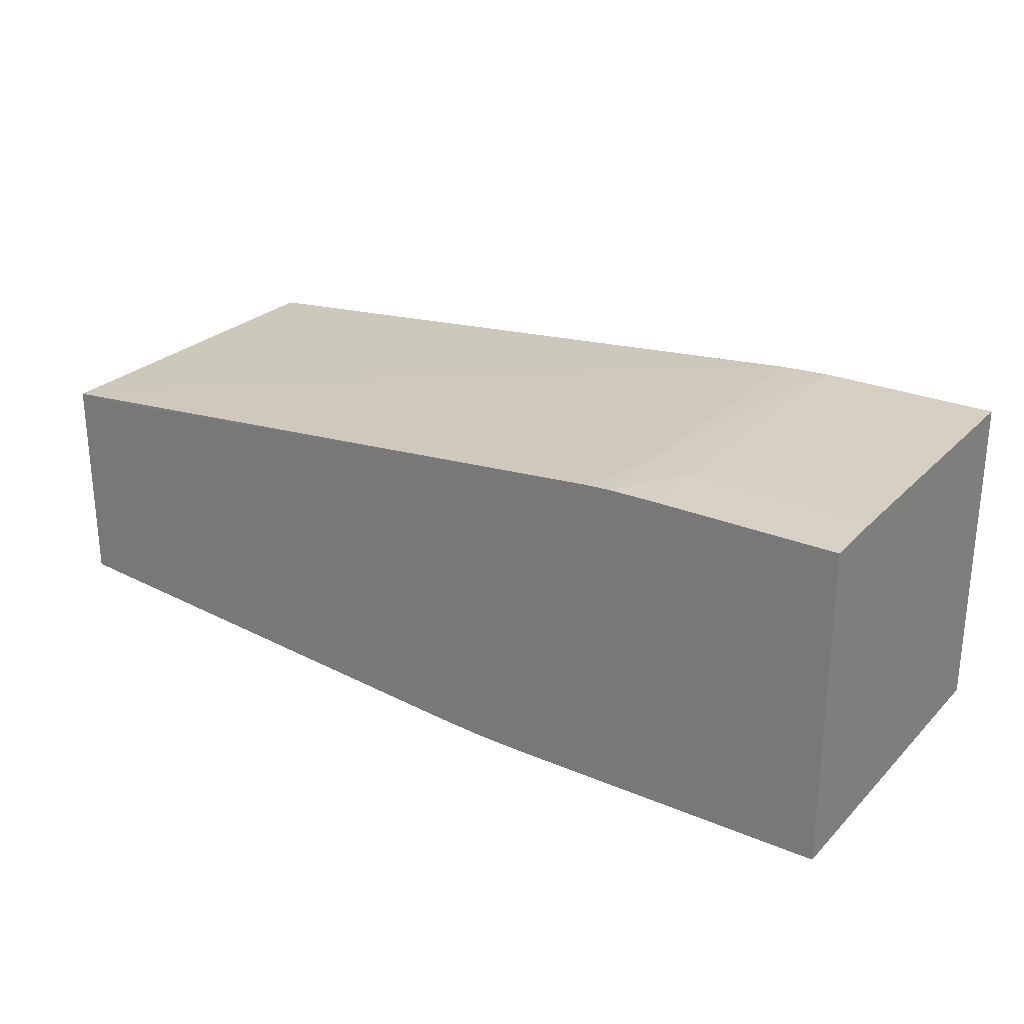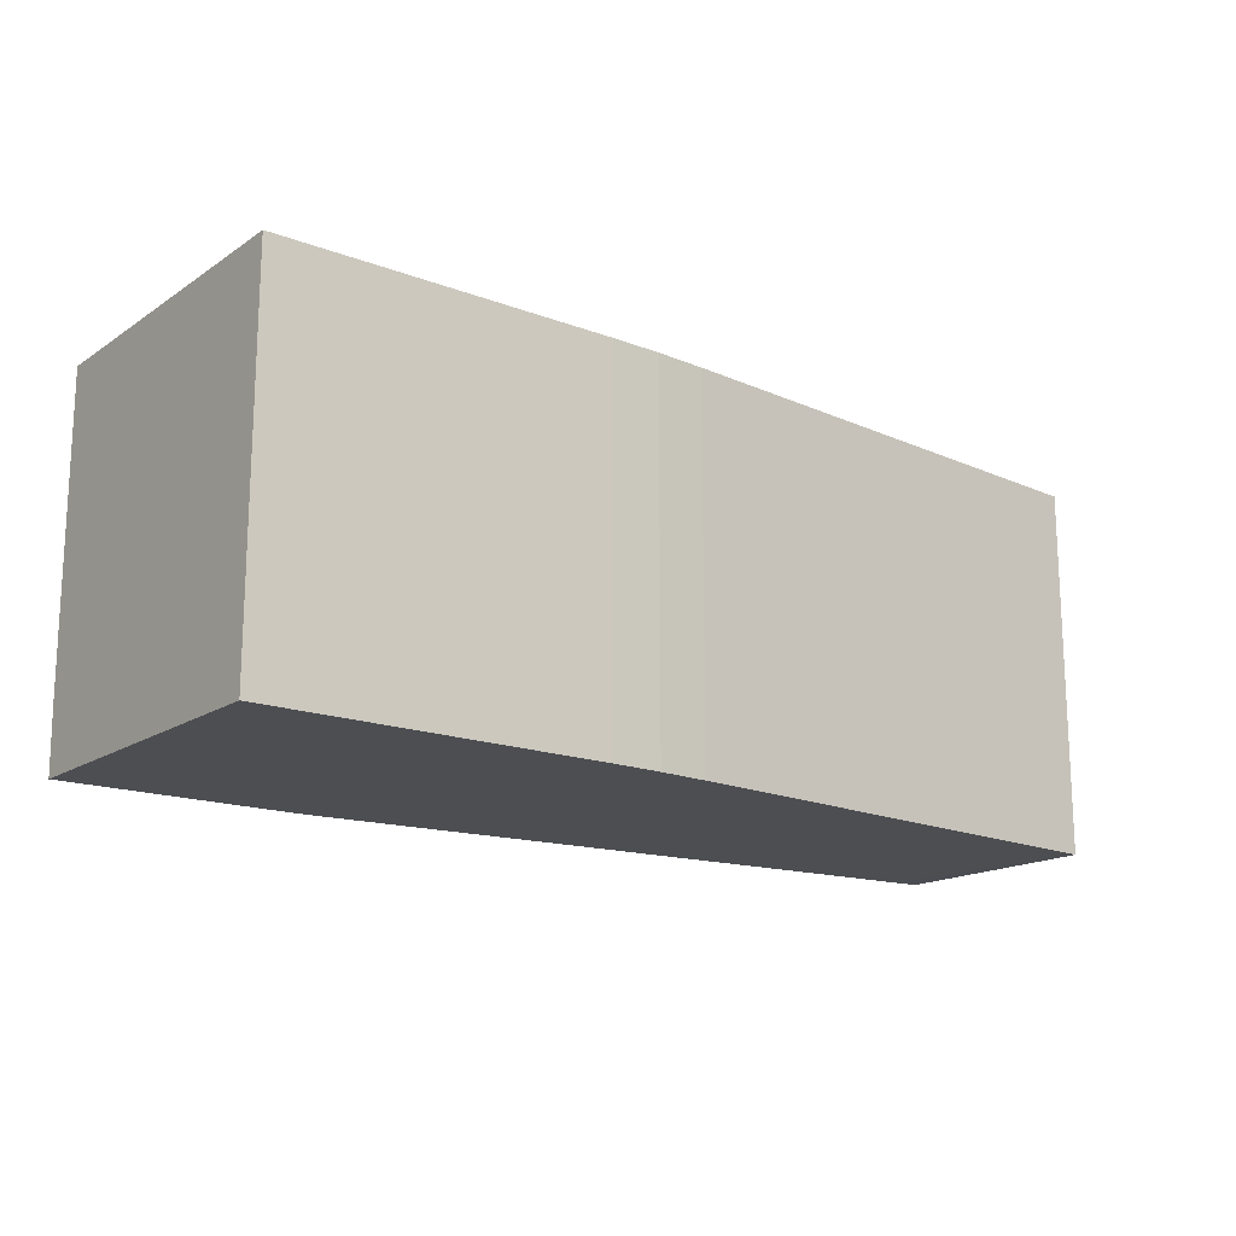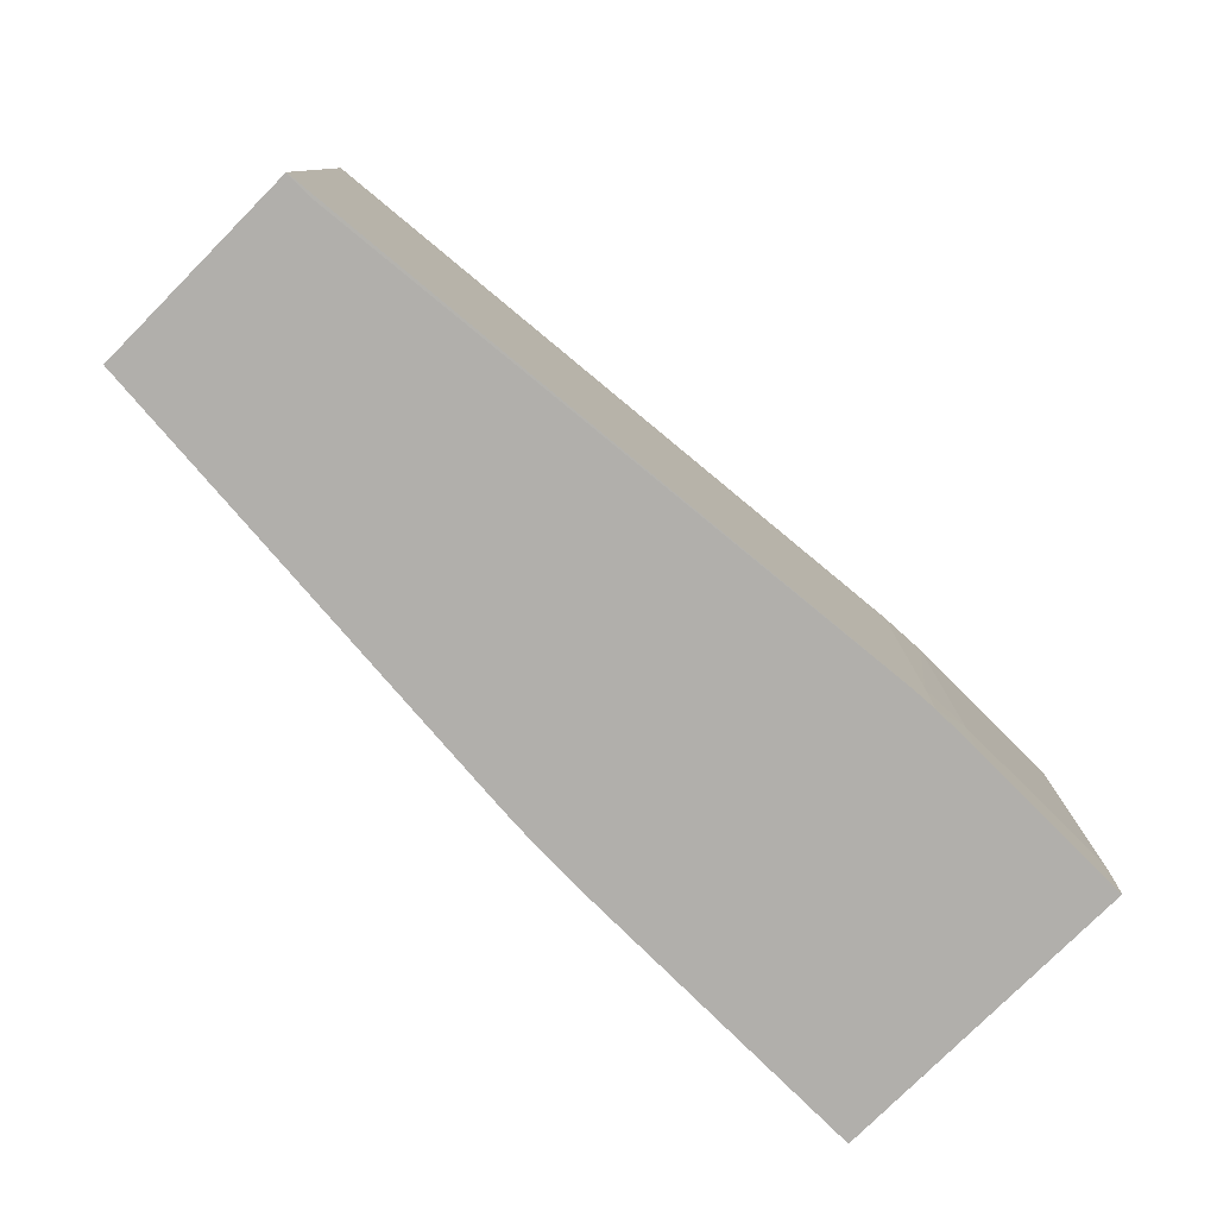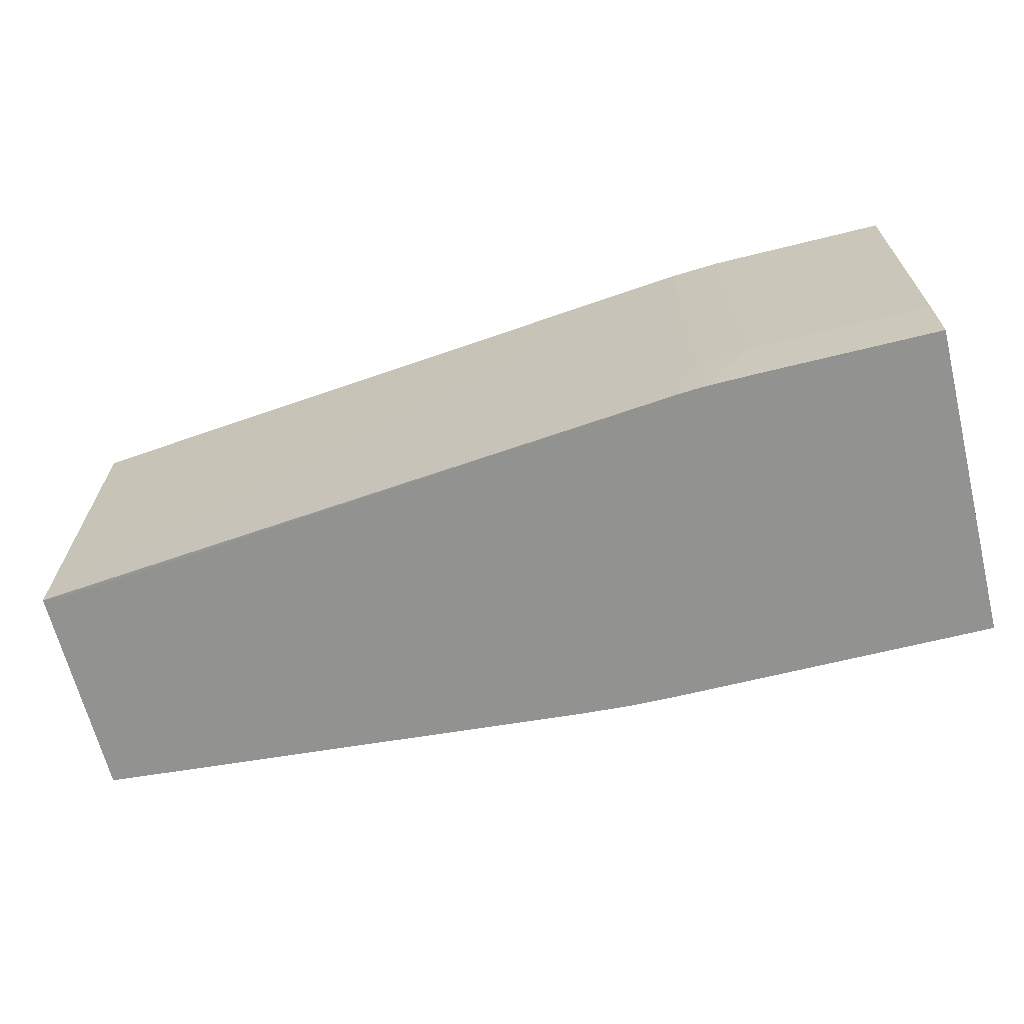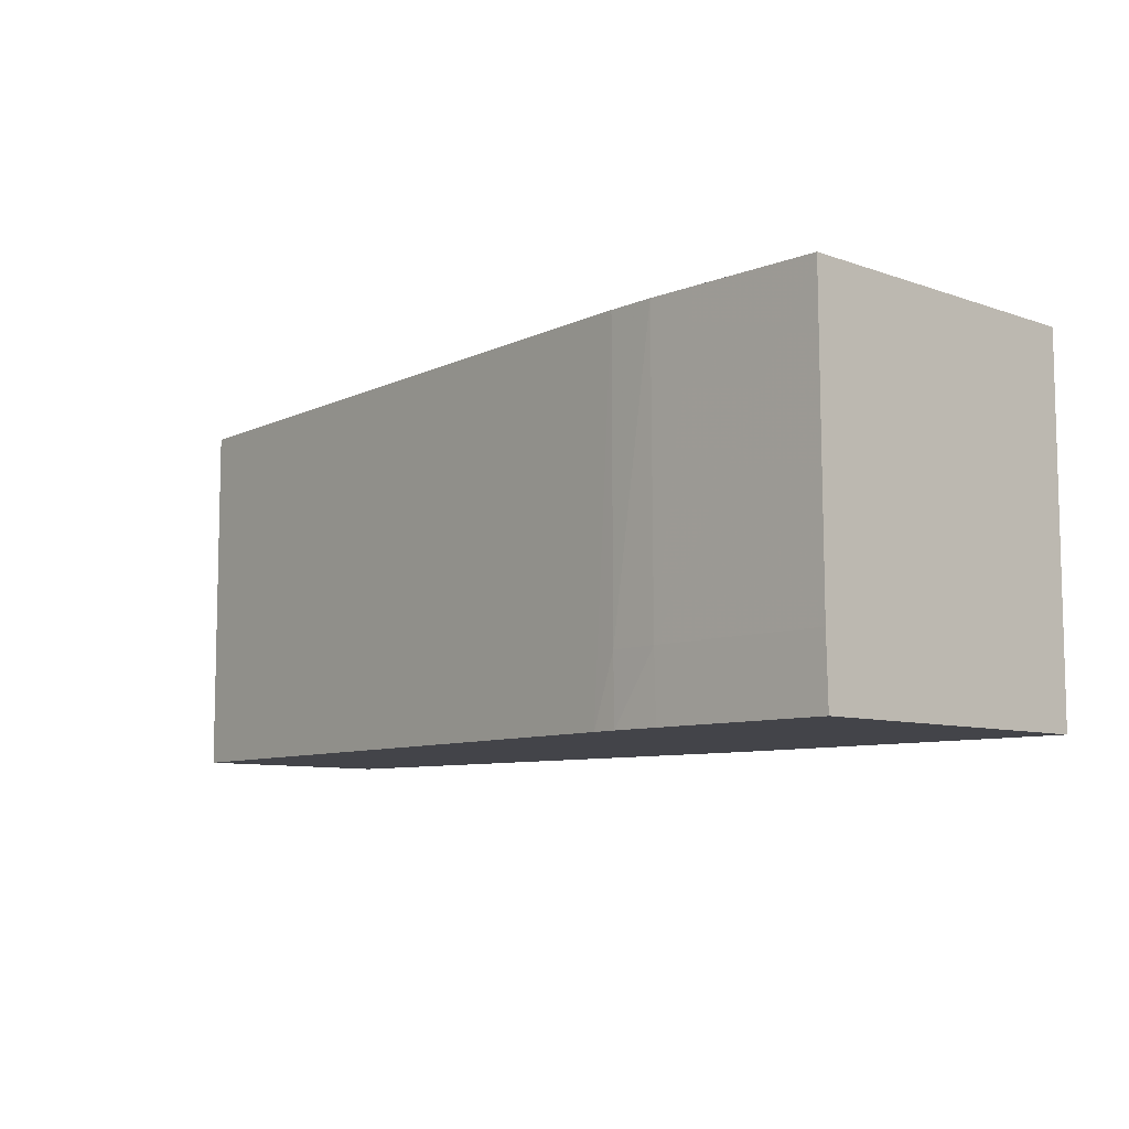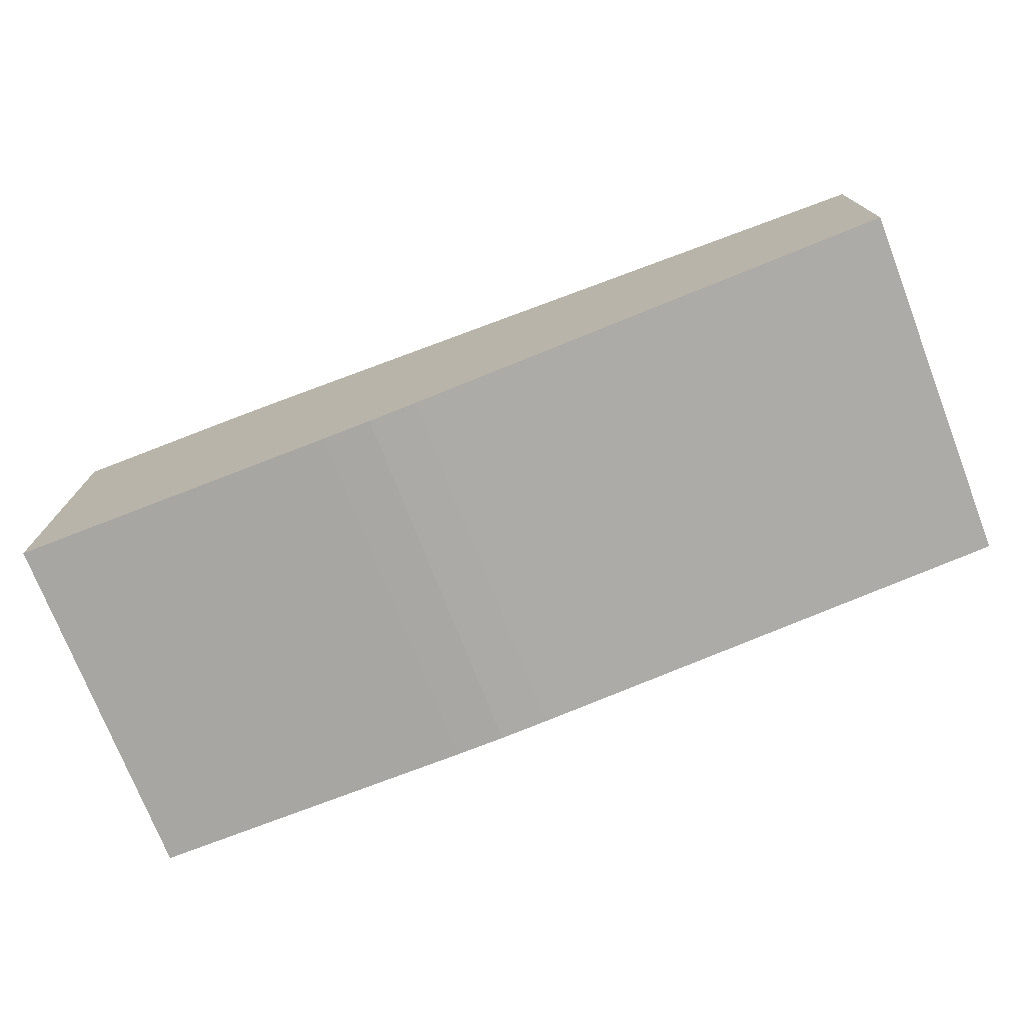
<metadata>
{"format":"obj","ext":"obj","renderer":"f3d","projection":"perspective","resolution":1024,"background":"white","views":[{"elev":26.2,"azim":33.7,"up":"+Z"},{"elev":-16.5,"azim":142.6,"up":"+Y"},{"elev":-78.2,"azim":-44.9,"up":"+Y"},{"elev":-66.3,"azim":14.0,"up":"+Y"},{"elev":-8.4,"azim":46.5,"up":"+Y"},{"elev":-74.2,"azim":-158.8,"up":"+Z"}]}
</metadata>
<code>
v 0.002609 0.6065 -0.03328
v 0.002609 0.527 -0.03382
v 0.002609 0.6065 -0.1217
v -0.03312 0.6065 -0.03328
v 0.002609 0.5086 -0.03433
v -0.0464 0.527 -0.03382
v 0.002609 0.5086 -0.1217
v -0.08621 0.6065 -0.1217
v -0.0464 0.6065 -0.03329
v -0.0464 0.5086 -0.03433
v -0.05968 0.527 -0.03423
v -0.05968 0.5086 -0.03447
v -0.05147 0.5086 -0.03438
v -0.08621 0.5086 -0.1217
v -0.09949 0.6065 -0.1214
v -0.05968 0.6065 -0.03398
v -0.06664 0.5086 -0.03488
v -0.09949 0.5086 -0.1214
v -0.1077 0.5086 -0.1209
v -0.1127 0.6065 -0.1206
v -0.2454 0.6065 -0.05117
v -0.2454 0.5087 -0.05129
v -0.2372 0.5086 -0.05136
v -0.1127 0.5086 -0.1206
v -0.126 0.6065 -0.1195
v -0.2454 0.6065 -0.1097
v -0.2454 0.5086 -0.1091
v -0.1342 0.5086 -0.1188
v -0.1658 0.6065 -0.1162
v -0.2322 0.6065 -0.1108
v -0.2404 0.5086 -0.1101
v -0.2454 0.5086 -0.1097
f 1 2 5
f 1 5 7
f 1 7 3
f 1 3 8
f 1 8 15
f 1 15 20
f 1 20 25
f 1 25 29
f 1 29 30
f 1 30 26
f 1 26 21
f 1 21 16
f 1 16 9
f 1 9 4
f 1 4 6
f 1 6 2
f 2 6 10
f 2 10 5
f 3 7 14
f 3 14 8
f 4 9 6
f 5 10 13
f 5 13 12
f 5 12 17
f 5 17 23
f 5 23 27
f 5 27 32
f 5 32 31
f 5 31 28
f 5 28 24
f 5 24 19
f 5 19 18
f 5 18 14
f 5 14 7
f 6 9 11
f 6 11 12
f 6 12 13
f 6 13 10
f 8 14 18
f 8 18 15
f 9 16 11
f 11 16 17
f 11 17 12
f 15 18 19
f 15 19 20
f 16 21 22
f 16 22 17
f 17 22 23
f 19 24 20
f 20 24 28
f 20 28 25
f 21 26 32
f 21 32 27
f 21 27 22
f 22 27 23
f 25 28 29
f 26 30 31
f 26 31 32
f 28 31 29
f 29 31 30

</code>
